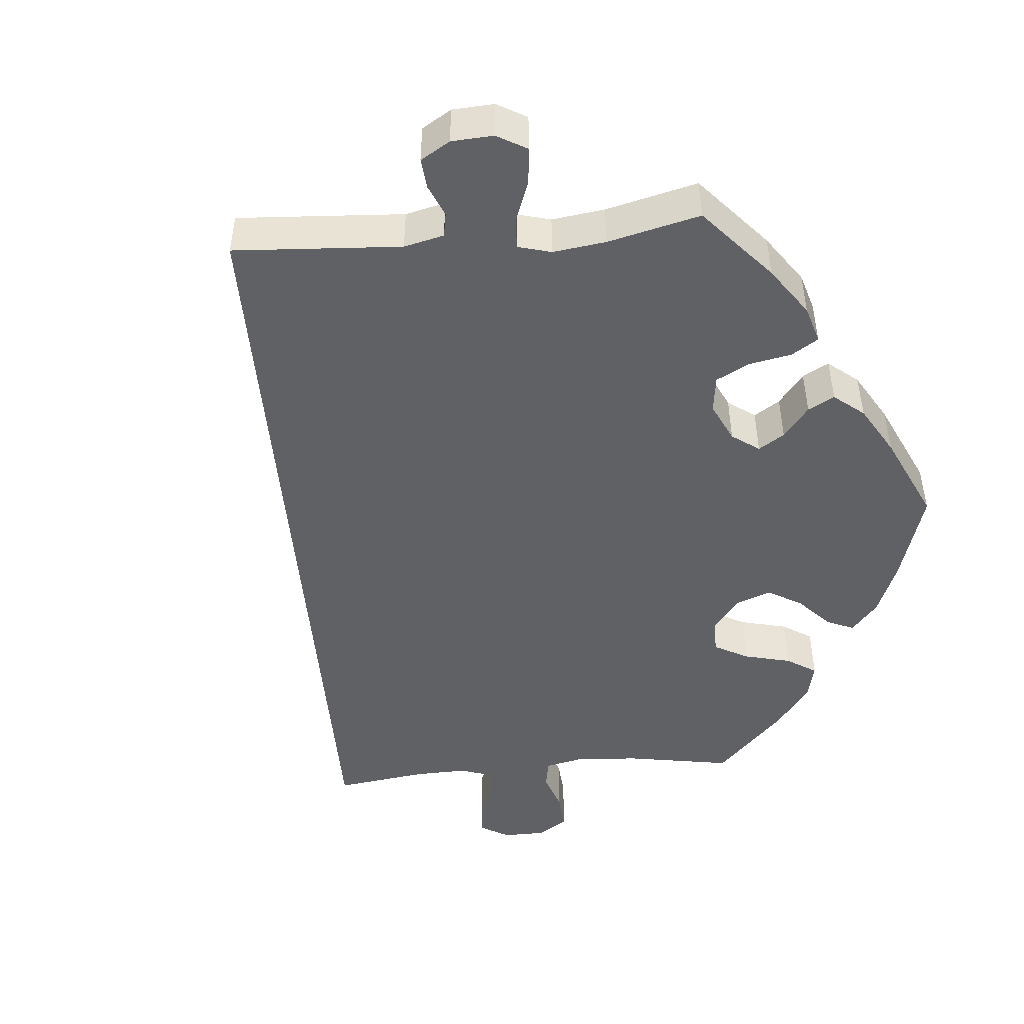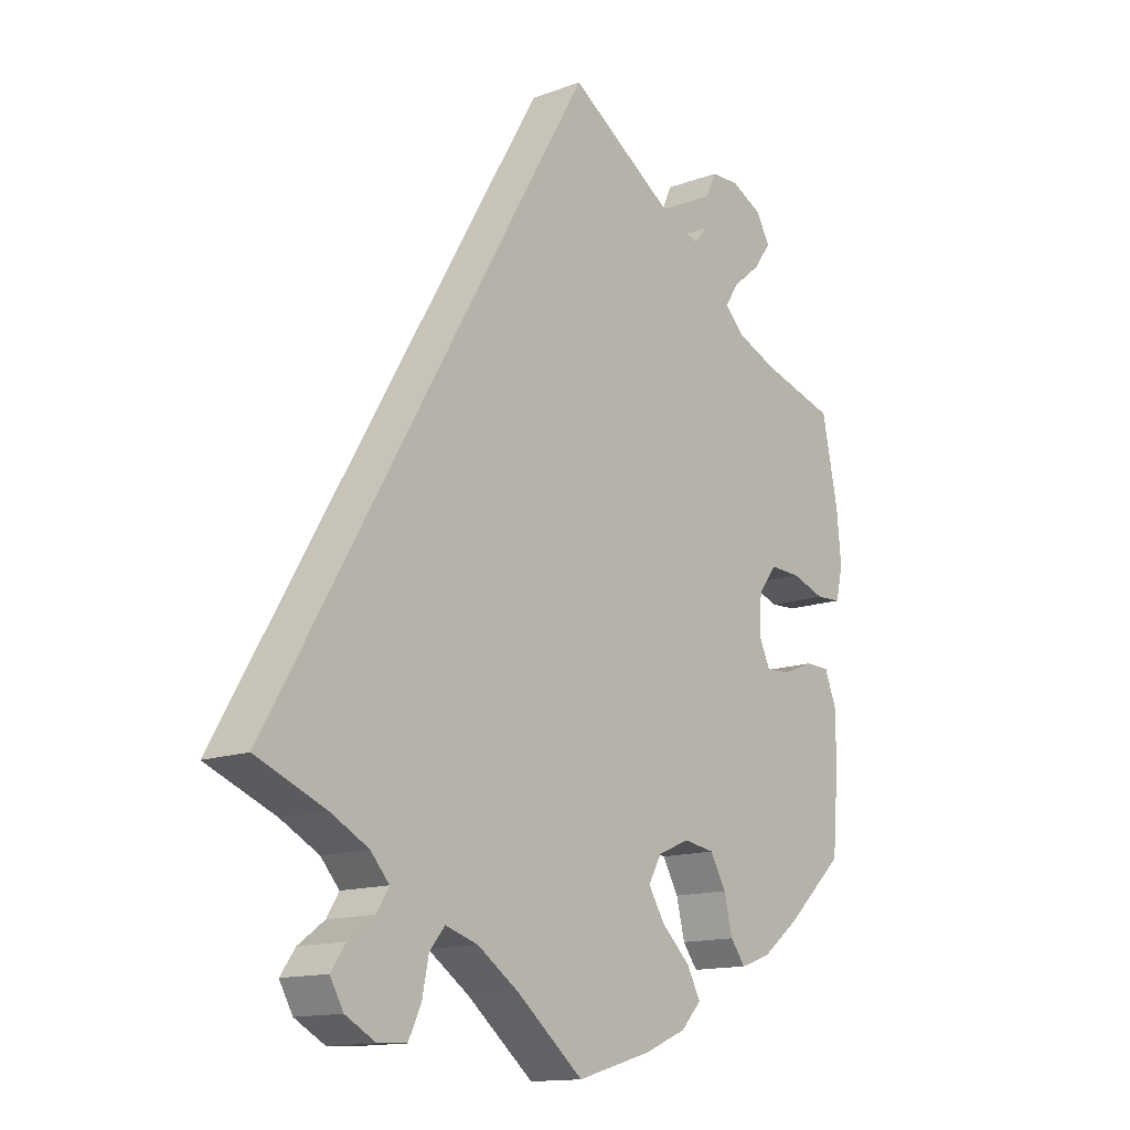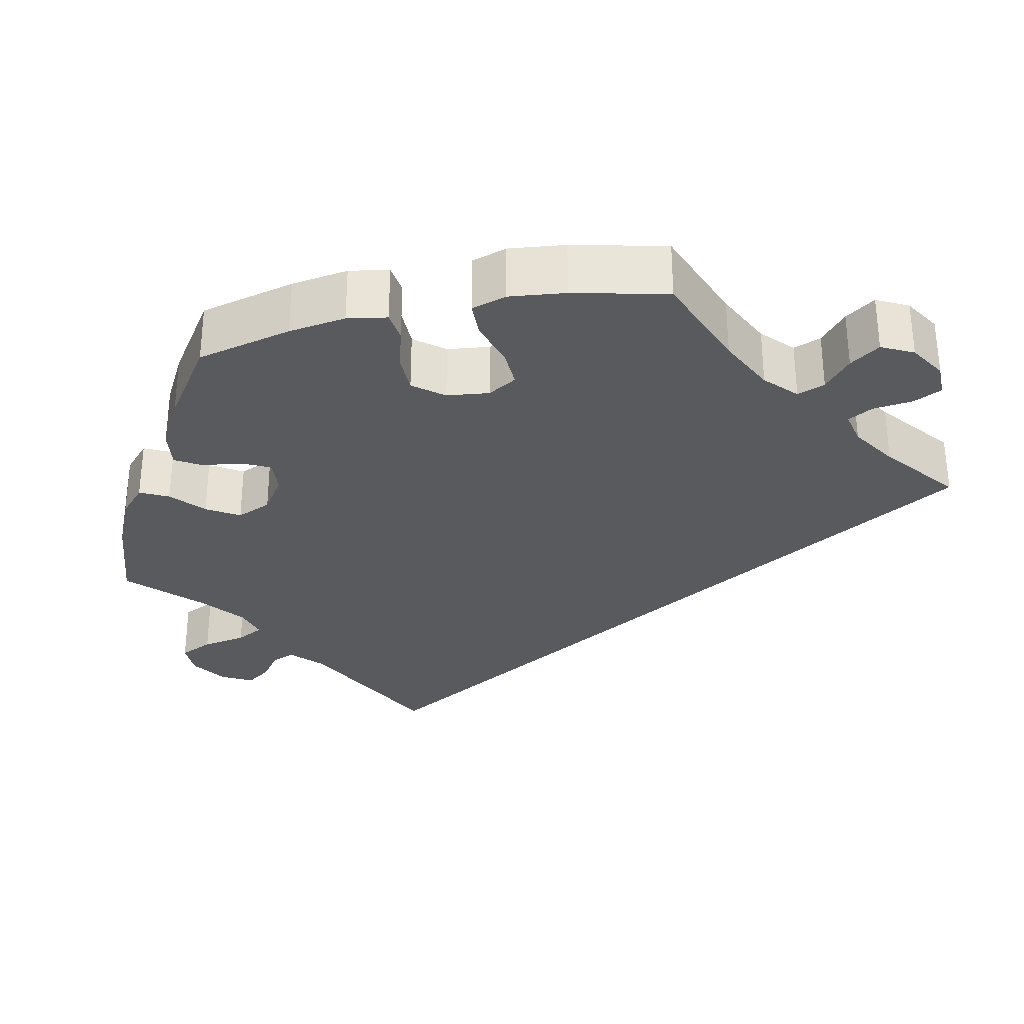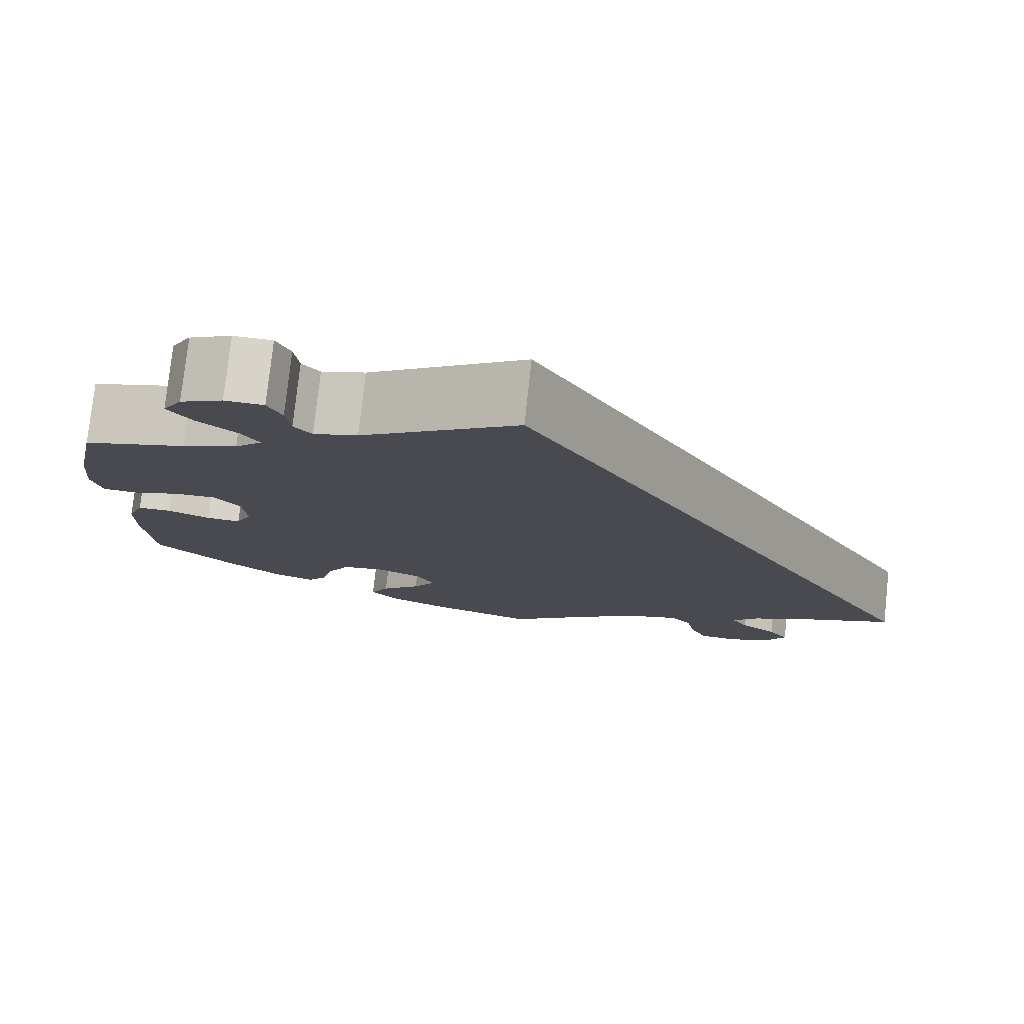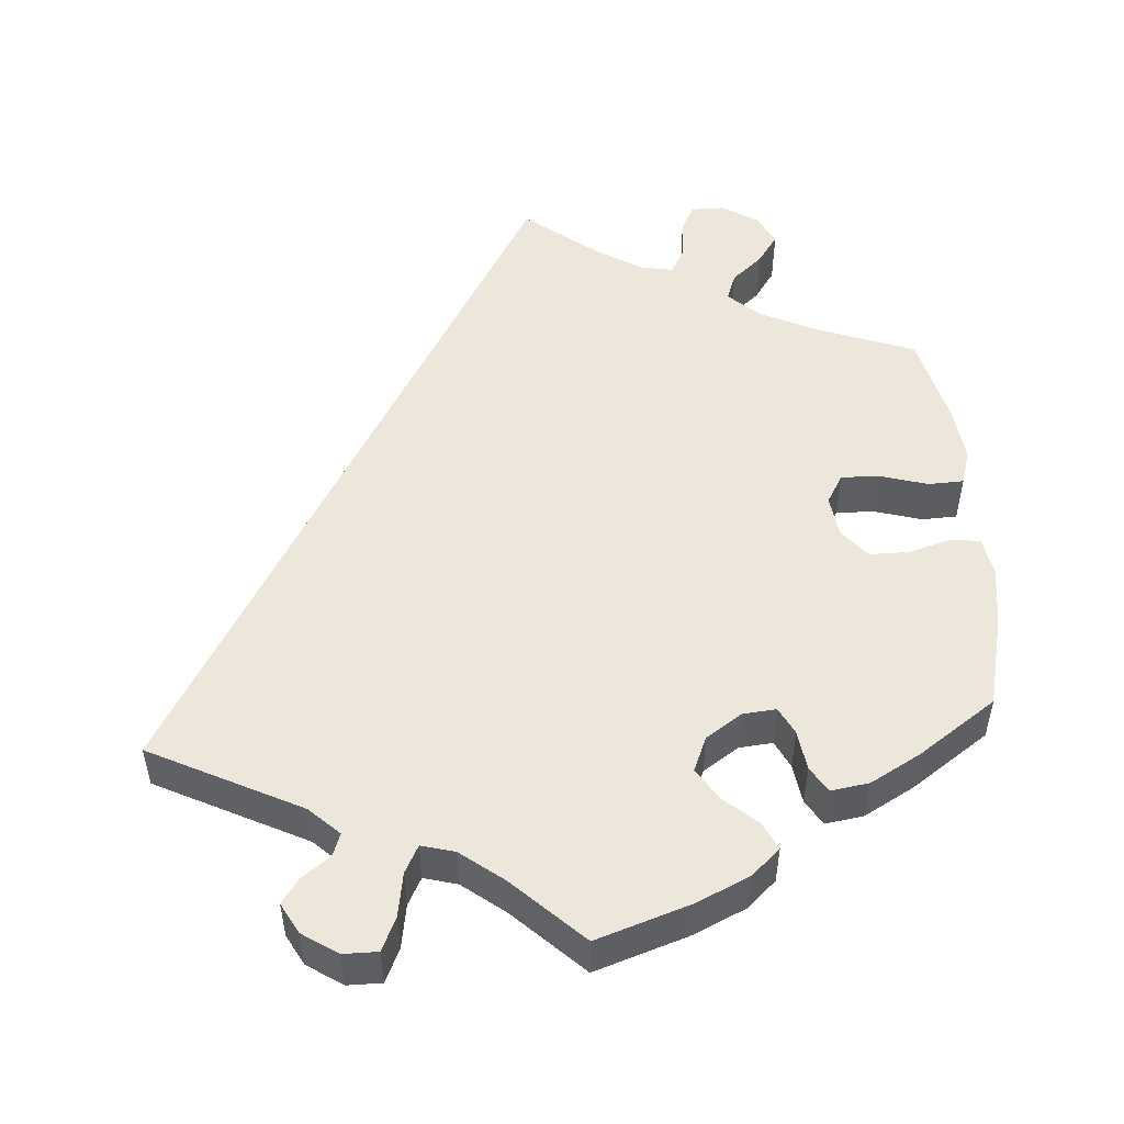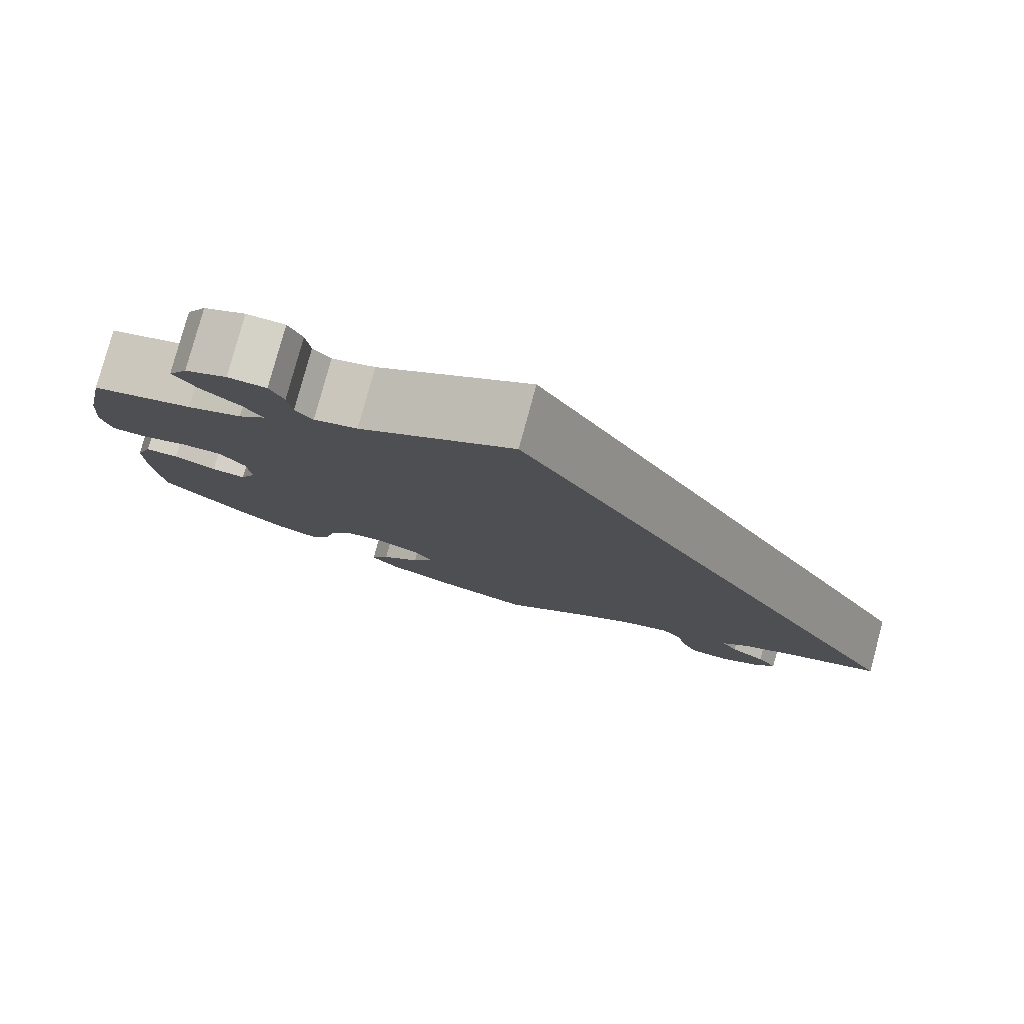
<metadata>
{"format":"obj","ext":"obj","renderer":"f3d","projection":"perspective","resolution":1024,"background":"white","views":[{"elev":-47.9,"azim":35.1,"up":"+Y"},{"elev":-13.9,"azim":-50.5,"up":"+Z"},{"elev":-31.0,"azim":162.7,"up":"+Y"},{"elev":77.6,"azim":-173.8,"up":"+Z"},{"elev":51.1,"azim":56.0,"up":"+Y"},{"elev":79.9,"azim":-164.8,"up":"+Z"}]}
</metadata>
<code>
v -0.001 0.07 0.578
v 0.177 0.07 0.46
v 0.227 0.07 0.445
v 0.247 0.07 0.469
v 0.252 0.07 0.513
v 0.268 0.07 0.548
v 0.312 0.07 0.549
v 0.36 0.07 0.525
v 0.382 0.07 0.487
v 0.355 0.07 0.449
v 0.311 0.07 0.413
v 0.29 0.07 0.38
v 0.321 0.07 0.349
v 0.384 0.07 0.323
v 0.5 0.07 0.289
v 0.525 0.07 0.167
v 0.532 0.07 0.092
v 0.521 0.07 0.044
v 0.481 0.07 0.042
v 0.429 0.07 0.06
v 0.381 0.07 0.062
v 0.352 0.07 0.024
v 0.348 0.07 -0.031
v 0.366 0.07 -0.07
v 0.405 0.07 -0.068
v 0.453 0.07 -0.049
v 0.491 0.07 -0.05
v 0.509 0.07 -0.096
v 0.51 0.07 -0.169
v 0.5 0.07 -0.289
v 0.409 0.07 -0.374
v 0.351 0.07 -0.419
v 0.303 0.07 -0.436
v 0.28 0.07 -0.405
v 0.267 0.07 -0.351
v 0.242 0.07 -0.307
v 0.194 0.07 -0.299
v 0.144 0.07 -0.32
v 0.123 0.07 -0.357
v 0.149 0.07 -0.399
v 0.194 0.07 -0.442
v 0.215 0.07 -0.482
v 0.183 0.07 -0.516
v 0.117 0.07 -0.544
v 0 0.07 -0.578
v -0.104 0.07 -0.492
v -0.169 0.07 -0.447
v -0.22 0.07 -0.431
v -0.244 0.07 -0.46
v -0.254 0.07 -0.511
v -0.274 0.07 -0.553
v -0.319 0.07 -0.555
v -0.366 0.07 -0.529
v -0.387 0.07 -0.492
v -0.364 0.07 -0.459
v -0.323 0.07 -0.429
v -0.304 0.07 -0.398
v -0.333 0.07 -0.365
v -0.393 0.07 -0.333
v -0.501 0.07 -0.289
v -0.001 0 0.578
v 0.177 0 0.46
v 0.227 0 0.445
v 0.247 0 0.469
v 0.252 0 0.513
v 0.268 0 0.548
v 0.312 0 0.549
v 0.36 0 0.525
v 0.382 0 0.487
v 0.355 0 0.449
v 0.311 0 0.413
v 0.29 0 0.38
v 0.321 0 0.349
v 0.384 0 0.323
v 0.5 0 0.289
v 0.525 0 0.167
v 0.532 0 0.092
v 0.521 0 0.044
v 0.481 0 0.042
v 0.429 0 0.06
v 0.381 0 0.062
v 0.352 0 0.024
v 0.348 0 -0.031
v 0.366 0 -0.07
v 0.405 0 -0.068
v 0.453 0 -0.049
v 0.491 0 -0.05
v 0.509 0 -0.096
v 0.51 0 -0.169
v 0.5 0 -0.289
v 0.409 0 -0.374
v 0.351 0 -0.419
v 0.303 0 -0.436
v 0.28 0 -0.405
v 0.267 0 -0.351
v 0.242 0 -0.307
v 0.194 0 -0.299
v 0.144 0 -0.32
v 0.123 0 -0.357
v 0.149 0 -0.399
v 0.194 0 -0.442
v 0.215 0 -0.482
v 0.183 0 -0.516
v 0.117 0 -0.544
v 0 0 -0.578
v -0.104 0 -0.492
v -0.169 0 -0.447
v -0.22 0 -0.431
v -0.244 0 -0.46
v -0.254 0 -0.511
v -0.274 0 -0.553
v -0.319 0 -0.555
v -0.366 0 -0.529
v -0.387 0 -0.492
v -0.364 0 -0.459
v -0.323 0 -0.429
v -0.304 0 -0.398
v -0.333 0 -0.365
v -0.393 0 -0.333
v -0.501 0 -0.289
f 59 60 1 2
f 58 59 2 3
f 57 58 3 4
f 56 57 4
f 53 54 55 56
f 53 56 4
f 52 53 4
f 49 50 51 52
f 49 52 4
f 48 49 4
f 47 48 4
f 46 47 4
f 45 46 4
f 40 41 42 43
f 39 40 43 44
f 32 33 34 35
f 32 35 36
f 31 32 36
f 30 31 36
f 29 30 36 37
f 25 26 27 28
f 24 25 28 29
f 17 18 19 20
f 17 20 21
f 14 15 16 17
f 13 14 17 21
f 12 13 21 22
f 8 9 10 11
f 8 11 12
f 7 8 12
f 4 5 6 7
f 4 7 12
f 39 44 45
f 39 45 4 12
f 38 39 12
f 37 38 12 22
f 24 29 37
f 23 24 37
f 22 23 37
f 62 61 120 119
f 63 62 119 118
f 64 63 118 117
f 64 117 116
f 116 115 114 113
f 64 116 113
f 64 113 112
f 112 111 110 109
f 64 112 109
f 64 109 108
f 64 108 107
f 64 107 106
f 64 106 105
f 103 102 101 100
f 104 103 100 99
f 95 94 93 92
f 96 95 92
f 96 92 91
f 96 91 90
f 97 96 90 89
f 88 87 86 85
f 89 88 85 84
f 80 79 78 77
f 81 80 77
f 77 76 75 74
f 81 77 74 73
f 82 81 73 72
f 71 70 69 68
f 72 71 68
f 72 68 67
f 67 66 65 64
f 72 67 64
f 105 104 99
f 72 64 105 99
f 72 99 98
f 82 72 98 97
f 97 89 84
f 97 84 83
f 97 83 82
f 1 61 62 2
f 2 62 63 3
f 3 63 64 4
f 4 64 65 5
f 5 65 66 6
f 6 66 67 7
f 7 67 68 8
f 8 68 69 9
f 9 69 70 10
f 10 70 71 11
f 11 71 72 12
f 12 72 73 13
f 13 73 74 14
f 14 74 75 15
f 15 75 76 16
f 16 76 77 17
f 17 77 78 18
f 18 78 79 19
f 19 79 80 20
f 20 80 81 21
f 21 81 82 22
f 22 82 83 23
f 23 83 84 24
f 24 84 85 25
f 25 85 86 26
f 26 86 87 27
f 27 87 88 28
f 28 88 89 29
f 29 89 90 30
f 30 90 91 31
f 31 91 92 32
f 32 92 93 33
f 33 93 94 34
f 34 94 95 35
f 35 95 96 36
f 36 96 97 37
f 37 97 98 38
f 38 98 99 39
f 39 99 100 40
f 40 100 101 41
f 41 101 102 42
f 42 102 103 43
f 43 103 104 44
f 44 104 105 45
f 45 105 106 46
f 46 106 107 47
f 47 107 108 48
f 48 108 109 49
f 49 109 110 50
f 50 110 111 51
f 51 111 112 52
f 52 112 113 53
f 53 113 114 54
f 54 114 115 55
f 55 115 116 56
f 56 116 117 57
f 57 117 118 58
f 58 118 119 59
f 59 119 120 60
f 60 120 61 1

</code>
